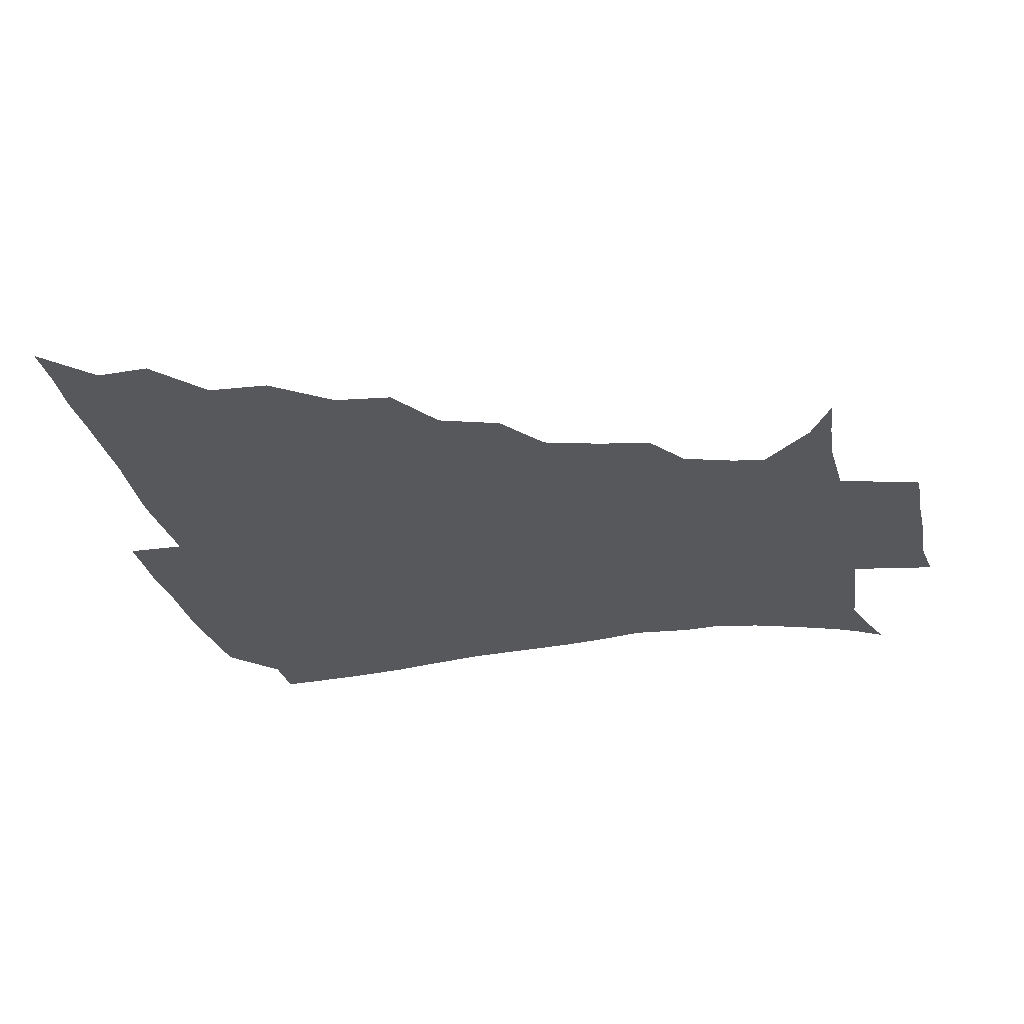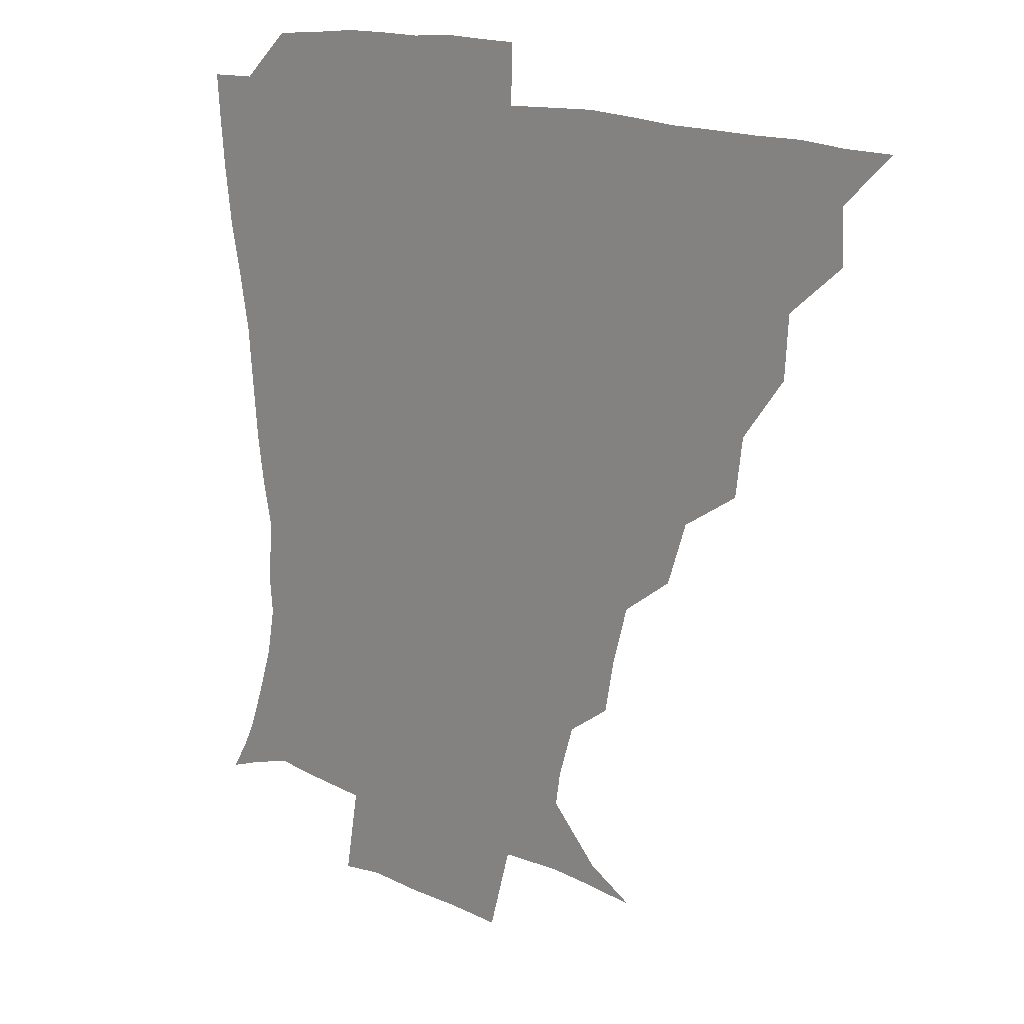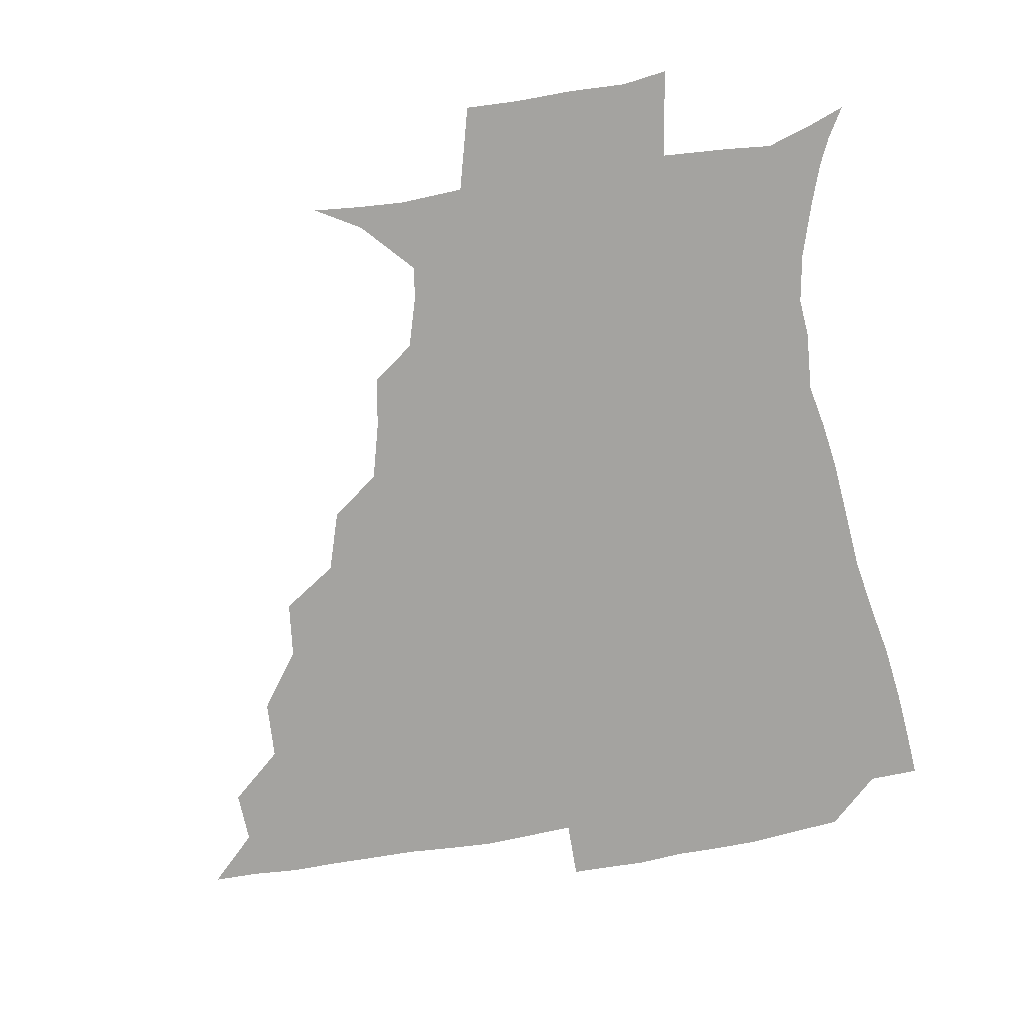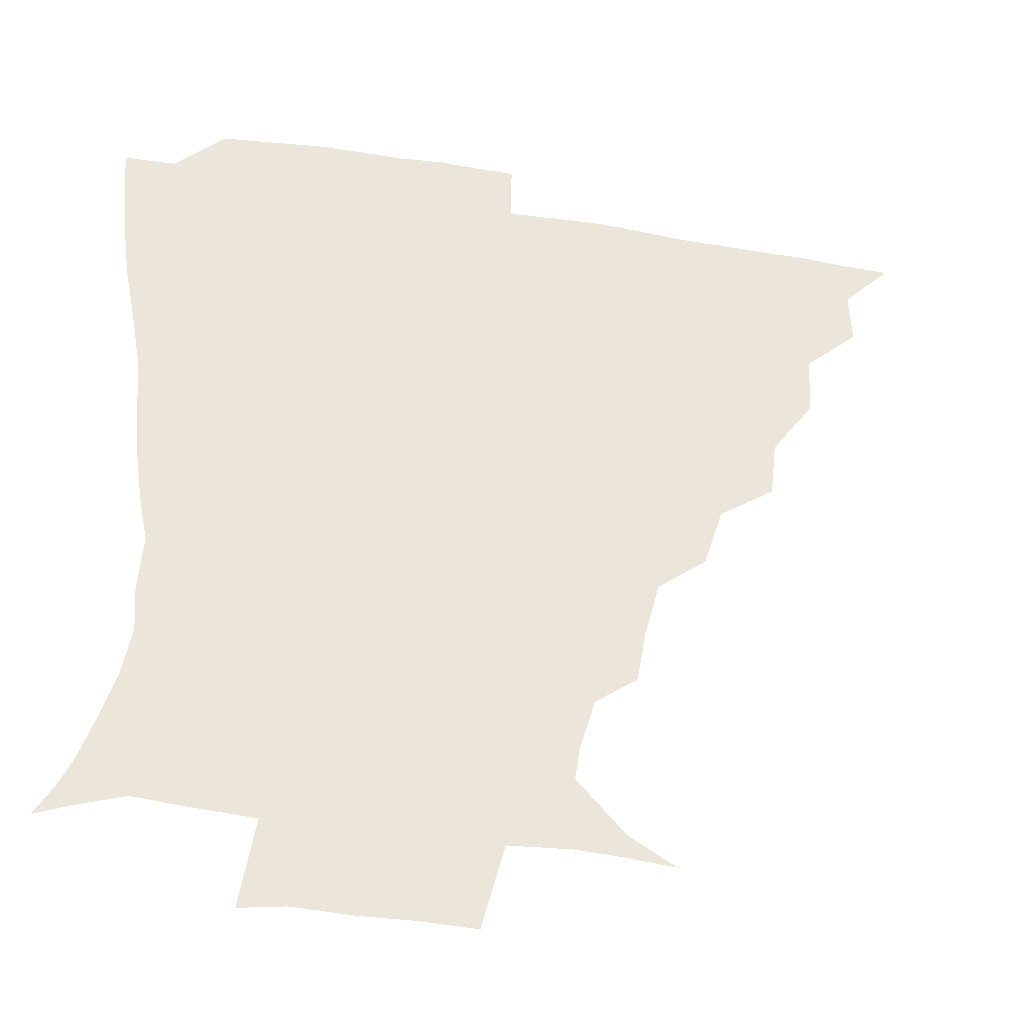
<metadata>
{"format":"obj","ext":"obj","renderer":"f3d","projection":"perspective","resolution":1024,"background":"white","views":[{"elev":-28.1,"azim":-77.7,"up":"+Z"},{"elev":17.0,"azim":-138.0,"up":"+Y"},{"elev":-73.0,"azim":9.6,"up":"+Z"},{"elev":-36.0,"azim":167.4,"up":"+Y"}]}
</metadata>
<code>
v 436.1 390.7 0
v 450.9 358.2 0
v 451.6 375.2 0
v 451.3 390.7 0
v 469.2 323.5 0
v 468.1 343 0
v 467.6 360.2 0
v 466.8 375.5 0
v 466.5 391.7 0
v 485.1 285.9 0
v 482.9 304.4 0
v 485.2 330 0
v 483.9 346.1 0
v 482.7 361 0
v 481.8 376.2 0
v 481.6 391.4 0
v 509.3 254.3 0
v 503 273.9 0
v 500.7 296 0
v 501.4 317.8 0
v 499.6 332 0
v 498.5 346.8 0
v 497.8 361.5 0
v 497.3 376.1 0
v 496.6 391.5 0
v 533.1 206.9 0
v 530.1 223.8 0
v 525.2 242.1 0
v 520.3 264.5 0
v 517.3 284.9 0
v 515.7 301.6 0
v 515.4 319.3 0
v 514.2 333.1 0
v 513.1 347.2 0
v 512.5 361.7 0
v 512.1 376.4 0
v 511.6 391.5 0
v 522.9 143.8 0
v 537.7 152.5 0
v 553.3 169.5 0
v 551.7 180 0
v 546.7 196.9 0
v 542.1 216.3 0
v 538.8 235.2 0
v 535.4 250 0
v 532.8 272.9 0
v 531 287.9 0
v 529.9 303.7 0
v 529.4 319.4 0
v 528.7 333.3 0
v 527.6 347.3 0
v 527.3 361.7 0
v 527.1 376.5 0
v 526.5 392.4 0
v 538.6 145.2 0
v 554.2 159.1 0
v 560.5 172.6 0
v 558.5 188.8 0
v 555.6 209.5 0
v 552.8 225.6 0
v 549.4 238.6 0
v 548.2 258.3 0
v 545.8 274.2 0
v 544.9 290.4 0
v 544.5 305.9 0
v 544 320 0
v 543.7 333.4 0
v 543.5 347.5 0
v 542.2 361.8 0
v 542.5 376.3 0
v 541.4 393.1 0
v 553.7 146.1 0
v 568.5 163.7 0
v 569.8 178.7 0
v 567.4 196.7 0
v 567 215 0
v 563.9 229.3 0
v 562.1 244.5 0
v 561.3 262.4 0
v 559.8 277.5 0
v 559.2 291.7 0
v 558.7 305.6 0
v 557.8 318.9 0
v 559.4 335 0
v 558.5 347.7 0
v 558.7 361.3 0
v 557.5 376.4 0
v 557.1 392.3 0
v 574.2 145 0
v 580.3 168.2 0
v 580.3 185.2 0
v 578 199.1 0
v 579.4 216.9 0
v 575.3 233.1 0
v 575.9 246.3 0
v 574.2 265.7 0
v 573.6 277.2 0
v 573.1 292.1 0
v 573.7 307.4 0
v 572.9 320.1 0
v 573.1 333.9 0
v 572.9 347.5 0
v 572.9 361.4 0
v 572.8 375.3 0
v 572.6 391.5 0
v 572.5 410.4 0
v 581.5 117.7 0
v 589.2 150 0
v 592.6 168.6 0
v 591.2 186 0
v 591.8 190 0
v 588.9 219.5 0
v 588 231.1 0
v 587.8 250.7 0
v 587.7 265 0
v 587.6 279.5 0
v 587.5 293.1 0
v 587.8 307.8 0
v 588 321.4 0
v 587.6 333.8 0
v 587.9 347.7 0
v 587.6 361.5 0
v 587.1 376.2 0
v 586.5 392.6 0
v 584.8 410.4 0
v 599.1 118.3 0
v 602.3 149.7 0
v 604.9 170.6 0
v 603.4 186.3 0
v 603.4 204.6 0
v 601.1 221.5 0
v 602.7 234.1 0
v 600.6 250.5 0
v 601.2 265.3 0
v 601.4 278.8 0
v 601.6 291.6 0
v 601.8 306.9 0
v 602 320.4 0
v 602.5 334.4 0
v 602.5 347.8 0
v 602.4 361.4 0
v 601.7 376.4 0
v 600.8 392.1 0
v 598 410.7 0
v 617.6 118.1 0
v 616 149.7 0
v 616.3 171.4 0
v 616.7 189.7 0
v 615.2 205.3 0
v 614.4 219.8 0
v 614 236.5 0
v 614.7 249.7 0
v 614.3 265.1 0
v 615 279 0
v 615.6 293.4 0
v 616.1 307.3 0
v 616.6 321.5 0
v 616.9 334.6 0
v 617.1 347.8 0
v 617.1 361.8 0
v 616.7 376.1 0
v 616 390.7 0
v 612.4 409.5 0
v 635.8 118.8 0
v 631.3 146.1 0
v 628.2 170.3 0
v 628.8 189.2 0
v 626.3 205.6 0
v 626.9 222.4 0
v 627.1 234.2 0
v 627.1 250.5 0
v 627.5 264.7 0
v 628.4 279.6 0
v 629.3 292.6 0
v 630 307.3 0
v 630.5 321.3 0
v 631 334.1 0
v 632.4 348.3 0
v 632.7 361.6 0
v 631.8 375.8 0
v 630.8 390.5 0
v 626.7 409.5 0
v 650.4 116.8 0
v 645.6 145.2 0
v 641.1 168.5 0
v 639.7 190.6 0
v 639.1 204.9 0
v 639.1 219.3 0
v 639.3 233.4 0
v 639.6 248.2 0
v 640.5 262 0
v 641.5 277.2 0
v 642.4 292.1 0
v 643.1 308.7 0
v 644.4 320.8 0
v 645 333.2 0
v 646.5 349 0
v 647 361.9 0
v 646.9 375.3 0
v 646.5 388.9 0
v 641.3 409.2 0
v 667.5 146.6 0
v 656.4 167.1 0
v 652 186.3 0
v 650.5 202.6 0
v 650.1 218.5 0
v 650.9 231.9 0
v 651.7 245.9 0
v 653.1 258.7 0
v 653.5 276.1 0
v 654.8 292.4 0
v 656.2 306.2 0
v 657.8 320.8 0
v 659.1 334.3 0
v 660.2 348.5 0
v 661 362 0
v 661.2 375.5 0
v 660.6 389.5 0
v 657 407.5 0
v 682.3 148 0
v 672.1 163.9 0
v 664.8 182.7 0
v 663.3 196.5 0
v 661.1 213.8 0
v 661.7 227.9 0
v 662.7 242.3 0
v 664.2 256.6 0
v 665.3 272.8 0
v 666.5 289 0
v 668.7 302.9 0
v 670.1 320.1 0
v 672.4 333 0
v 673.8 348.3 0
v 675 361.8 0
v 675.7 375.6 0
v 674.8 390.5 0
v 673 406.1 0
v 697.2 143.3 0
v 687.2 158.5 0
v 679.2 176 0
v 675.8 190.6 0
v 672.5 206.9 0
v 672.5 220.3 0
v 674.1 233.2 0
v 674.5 249.7 0
v 675.9 267.2 0
v 678.1 282.1 0
v 680.1 298.2 0
v 681.8 315.9 0
v 685.4 329.4 0
v 686.9 346.8 0
v 689.1 360.8 0
v 690.2 375.6 0
v 689.4 390.7 0
v 708.6 139 0
v 702.7 148.9 0
v 698.8 157.4 0
v 694.1 170.7 0
v 688.6 188.1 0
v 685.9 203.9 0
v 686.9 216.1 0
v 685.4 235.9 0
v 688.3 250.4 0
v 690.7 266.5 0
v 692.2 284.8 0
v 693.9 304.5 0
v 697.2 323.2 0
v 700.6 340.4 0
v 703 359.4 0
v 704.5 375.3 0
v 705.6 390.1 0
v 721 391 0
f 3 4 1
f 6 7 2
f 2 7 3
f 7 8 3
f 3 8 4
f 8 9 4
f 11 12 5
f 5 12 6
f 12 13 6
f 6 13 7
f 13 14 7
f 7 14 8
f 14 15 8
f 8 15 9
f 15 16 9
f 18 19 10
f 10 19 11
f 19 20 11
f 11 20 12
f 20 21 12
f 12 21 13
f 21 22 13
f 13 22 14
f 22 23 14
f 14 23 15
f 23 24 15
f 15 24 16
f 24 25 16
f 28 29 17
f 17 29 18
f 29 30 18
f 18 30 19
f 30 31 19
f 19 31 20
f 31 32 20
f 20 32 21
f 32 33 21
f 21 33 22
f 33 34 22
f 22 34 23
f 34 35 23
f 23 35 24
f 35 36 24
f 24 36 25
f 36 37 25
f 42 43 26
f 26 43 27
f 43 44 27
f 27 44 28
f 44 45 28
f 28 45 29
f 45 46 29
f 29 46 30
f 46 47 30
f 30 47 31
f 47 48 31
f 31 48 32
f 48 49 32
f 32 49 33
f 49 50 33
f 33 50 34
f 50 51 34
f 34 51 35
f 51 52 35
f 35 52 36
f 52 53 36
f 36 53 37
f 53 54 37
f 38 55 39
f 55 56 39
f 39 56 40
f 56 57 40
f 40 57 41
f 57 58 41
f 41 58 42
f 58 59 42
f 42 59 43
f 59 60 43
f 43 60 44
f 60 61 44
f 44 61 45
f 61 62 45
f 45 62 46
f 62 63 46
f 46 63 47
f 63 64 47
f 47 64 48
f 64 65 48
f 48 65 49
f 65 66 49
f 49 66 50
f 66 67 50
f 50 67 51
f 67 68 51
f 51 68 52
f 68 69 52
f 52 69 53
f 69 70 53
f 53 70 54
f 70 71 54
f 55 72 56
f 72 73 56
f 56 73 57
f 73 74 57
f 57 74 58
f 74 75 58
f 58 75 59
f 75 76 59
f 59 76 60
f 76 77 60
f 60 77 61
f 77 78 61
f 61 78 62
f 78 79 62
f 62 79 63
f 79 80 63
f 63 80 64
f 80 81 64
f 64 81 65
f 81 82 65
f 65 82 66
f 82 83 66
f 66 83 67
f 83 84 67
f 67 84 68
f 84 85 68
f 68 85 69
f 85 86 69
f 69 86 70
f 86 87 70
f 70 87 71
f 87 88 71
f 72 89 73
f 89 90 73
f 73 90 74
f 90 91 74
f 74 91 75
f 91 92 75
f 75 92 76
f 92 93 76
f 76 93 77
f 93 94 77
f 77 94 78
f 94 95 78
f 78 95 79
f 95 96 79
f 79 96 80
f 96 97 80
f 80 97 81
f 97 98 81
f 81 98 82
f 98 99 82
f 82 99 83
f 99 100 83
f 83 100 84
f 100 101 84
f 84 101 85
f 101 102 85
f 85 102 86
f 102 103 86
f 86 103 87
f 103 104 87
f 87 104 88
f 104 105 88
f 107 108 89
f 89 108 90
f 108 109 90
f 90 109 91
f 109 110 91
f 91 110 92
f 110 111 92
f 92 111 93
f 111 112 93
f 93 112 94
f 112 113 94
f 94 113 95
f 113 114 95
f 95 114 96
f 114 115 96
f 96 115 97
f 115 116 97
f 97 116 98
f 116 117 98
f 98 117 99
f 117 118 99
f 99 118 100
f 118 119 100
f 100 119 101
f 119 120 101
f 101 120 102
f 120 121 102
f 102 121 103
f 121 122 103
f 103 122 104
f 122 123 104
f 104 123 105
f 123 124 105
f 105 124 106
f 124 125 106
f 107 126 108
f 126 127 108
f 108 127 109
f 127 128 109
f 109 128 110
f 128 129 110
f 110 129 111
f 129 130 111
f 111 130 112
f 130 131 112
f 112 131 113
f 131 132 113
f 113 132 114
f 132 133 114
f 114 133 115
f 133 134 115
f 115 134 116
f 134 135 116
f 116 135 117
f 135 136 117
f 117 136 118
f 136 137 118
f 118 137 119
f 137 138 119
f 119 138 120
f 138 139 120
f 120 139 121
f 139 140 121
f 121 140 122
f 140 141 122
f 122 141 123
f 141 142 123
f 123 142 124
f 142 143 124
f 124 143 125
f 143 144 125
f 126 145 127
f 145 146 127
f 127 146 128
f 146 147 128
f 128 147 129
f 147 148 129
f 129 148 130
f 148 149 130
f 130 149 131
f 149 150 131
f 131 150 132
f 150 151 132
f 132 151 133
f 151 152 133
f 133 152 134
f 152 153 134
f 134 153 135
f 153 154 135
f 135 154 136
f 154 155 136
f 136 155 137
f 155 156 137
f 137 156 138
f 156 157 138
f 138 157 139
f 157 158 139
f 139 158 140
f 158 159 140
f 140 159 141
f 159 160 141
f 141 160 142
f 160 161 142
f 142 161 143
f 161 162 143
f 143 162 144
f 162 163 144
f 145 164 146
f 164 165 146
f 146 165 147
f 165 166 147
f 147 166 148
f 166 167 148
f 148 167 149
f 167 168 149
f 149 168 150
f 168 169 150
f 150 169 151
f 169 170 151
f 151 170 152
f 170 171 152
f 152 171 153
f 171 172 153
f 153 172 154
f 172 173 154
f 154 173 155
f 173 174 155
f 155 174 156
f 174 175 156
f 156 175 157
f 175 176 157
f 157 176 158
f 176 177 158
f 158 177 159
f 177 178 159
f 159 178 160
f 178 179 160
f 160 179 161
f 179 180 161
f 161 180 162
f 180 181 162
f 162 181 163
f 181 182 163
f 164 183 165
f 183 184 165
f 165 184 166
f 184 185 166
f 166 185 167
f 185 186 167
f 167 186 168
f 186 187 168
f 168 187 169
f 187 188 169
f 169 188 170
f 188 189 170
f 170 189 171
f 189 190 171
f 171 190 172
f 190 191 172
f 172 191 173
f 191 192 173
f 173 192 174
f 192 193 174
f 174 193 175
f 193 194 175
f 175 194 176
f 194 195 176
f 176 195 177
f 195 196 177
f 177 196 178
f 196 197 178
f 178 197 179
f 197 198 179
f 179 198 180
f 198 199 180
f 180 199 181
f 199 200 181
f 181 200 182
f 200 201 182
f 184 202 185
f 202 203 185
f 185 203 186
f 203 204 186
f 186 204 187
f 204 205 187
f 187 205 188
f 205 206 188
f 188 206 189
f 206 207 189
f 189 207 190
f 207 208 190
f 190 208 191
f 208 209 191
f 191 209 192
f 209 210 192
f 192 210 193
f 210 211 193
f 193 211 194
f 211 212 194
f 194 212 195
f 212 213 195
f 195 213 196
f 213 214 196
f 196 214 197
f 214 215 197
f 197 215 198
f 215 216 198
f 198 216 199
f 216 217 199
f 199 217 200
f 217 218 200
f 200 218 201
f 218 219 201
f 202 220 203
f 220 221 203
f 203 221 204
f 221 222 204
f 204 222 205
f 222 223 205
f 205 223 206
f 223 224 206
f 206 224 207
f 224 225 207
f 207 225 208
f 225 226 208
f 208 226 209
f 226 227 209
f 209 227 210
f 227 228 210
f 210 228 211
f 228 229 211
f 211 229 212
f 229 230 212
f 212 230 213
f 230 231 213
f 213 231 214
f 231 232 214
f 214 232 215
f 232 233 215
f 215 233 216
f 233 234 216
f 216 234 217
f 234 235 217
f 217 235 218
f 235 236 218
f 218 236 219
f 236 237 219
f 220 238 221
f 238 239 221
f 221 239 222
f 239 240 222
f 222 240 223
f 240 241 223
f 223 241 224
f 241 242 224
f 224 242 225
f 242 243 225
f 225 243 226
f 243 244 226
f 226 244 227
f 244 245 227
f 227 245 228
f 245 246 228
f 228 246 229
f 246 247 229
f 229 247 230
f 247 248 230
f 230 248 231
f 248 249 231
f 231 249 232
f 249 250 232
f 232 250 233
f 250 251 233
f 233 251 234
f 251 252 234
f 234 252 235
f 252 253 235
f 235 253 236
f 253 254 236
f 236 254 237
f 238 255 239
f 255 256 239
f 239 256 240
f 256 257 240
f 240 257 241
f 257 258 241
f 241 258 242
f 258 259 242
f 242 259 243
f 259 260 243
f 243 260 244
f 260 261 244
f 244 261 245
f 261 262 245
f 245 262 246
f 262 263 246
f 246 263 247
f 263 264 247
f 247 264 248
f 264 265 248
f 248 265 249
f 265 266 249
f 249 266 250
f 266 267 250
f 250 267 251
f 267 268 251
f 251 268 252
f 268 269 252
f 252 269 253
f 269 270 253
f 253 270 254
f 270 271 254

</code>
